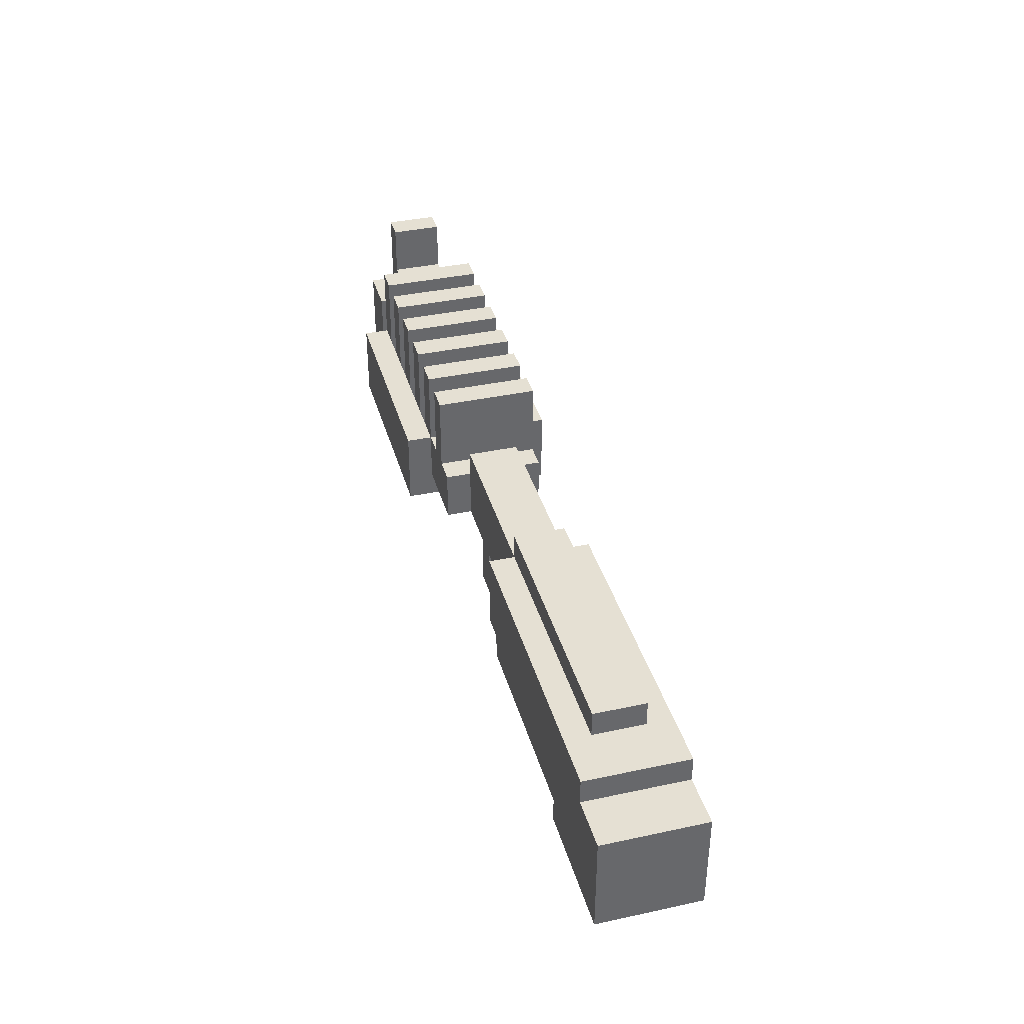
<metadata>
{"format":"obj","ext":"obj","renderer":"f3d","projection":"perspective","resolution":1024,"background":"white","views":[{"elev":37.9,"azim":74.7,"up":"+Y"}]}
</metadata>
<code>
o
v -1.8 1.8 -0.5
v -1.8 1.8 -0.9
v -1.8 1.9 -0.6
v -1.8 1.9 -0.8
v -1.8 2.1 -0.5
v -1.8 2.1 -0.6
v -1.8 2.1 -0.8
v -1.8 2.1 -0.9
v -1.8 2.4 -0.6
v -1.8 2.4 -0.8
v -1.6 1.9 -0.6
v -1.6 1.9 -0.8
v -1.6 2.1 -0.6
v -1.6 2.1 -0.8
v -1.5 1.7 -0.4
v -1.5 1.7 -1
v -1.5 1.8 -0.5
v -1.5 1.8 -0.9
v -1.5 1.9 -0.5
v -1.5 1.9 -0.6
v -1.5 2 -0.4
v -1.5 2 -0.5
v -1.5 2 -0.6
v -1.5 2 -0.9
v -1.5 2 -1
v -1.5 2.1 -0.8
v -1.5 2.1 -0.9
v -1.5 2.2 -0.6
v -1.5 2.2 -0.8
v -1.5 2.3 -0.5
v -1.5 2.3 -0.9
v -1.3 1.9 -0.5
v -1.3 1.9 -0.6
v -1.3 1.9 -0.8
v -1.3 1.9 -0.9
v -1.3 2 -0.5
v -1.3 2 -0.6
v -1.3 2 -0.8
v -1.3 2 -0.9
v -1.3 2.2 -0.6
v -1.3 2.2 -0.8
v -1.3 2.3 -0.5
v -1.3 2.3 -0.9
v -1.1 1.9 -0.5
v -1.1 1.9 -0.6
v -1.1 1.9 -0.8
v -1.1 1.9 -0.9
v -1.1 2 -0.5
v -1.1 2 -0.6
v -1.1 2 -0.8
v -1.1 2 -0.9
v -1.1 2.2 -0.6
v -1.1 2.2 -0.8
v -1.1 2.3 -0.5
v -1.1 2.3 -0.9
v -0.9 1.9 -0.5
v -0.9 1.9 -0.6
v -0.9 1.9 -0.8
v -0.9 1.9 -0.9
v -0.9 2 -0.5
v -0.9 2 -0.6
v -0.9 2 -0.8
v -0.9 2 -0.9
v -0.9 2.2 -0.6
v -0.9 2.2 -0.8
v -0.9 2.3 -0.5
v -0.9 2.3 -0.9
v -0.7 1.9 -0.5
v -0.7 1.9 -0.6
v -0.7 1.9 -0.8
v -0.7 1.9 -0.9
v -0.7 2 -0.5
v -0.7 2 -0.6
v -0.7 2 -0.8
v -0.7 2 -0.9
v -0.7 2.2 -0.6
v -0.7 2.2 -0.8
v -0.7 2.3 -0.5
v -0.7 2.3 -0.9
v -0.5 2 -0.5
v -0.5 2 -0.6
v -0.5 2 -0.8
v -0.5 2 -0.9
v -0.5 2.2 -0.6
v -0.5 2.2 -0.8
v -0.5 2.3 -0.5
v -0.5 2.3 -0.9
v -0.3 2 -0.6
v -0.3 2 -0.8
v -0.3 2.1 -0.6
v -0.3 2.1 -0.8
v -0.1 1.6 -0.6
v -0.1 1.6 -0.8
v -0.1 1.8 -0.6
v -0.1 1.8 -0.8
v 0.2 1.7 -0.6
v 0.2 1.7 -0.8
v 0.2 1.8 -0.6
v 0.2 1.8 -0.8
v 0.4 1.8 -0.5
v 0.4 1.8 -0.6
v 0.4 1.8 -0.8
v 0.4 1.8 -0.9
v 0.4 2.1 -0.5
v 0.4 2.1 -0.6
v 0.4 2.1 -0.8
v 0.4 2.1 -0.9
v 0.4 2.2 -0.6
v 0.4 2.2 -0.8
v 0.5 1.7 -0.5
v 0.5 1.7 -0.6
v 0.5 1.7 -0.8
v 0.5 1.7 -0.9
v 0.5 1.8 -0.5
v 0.5 1.8 -0.6
v 0.5 1.8 -0.8
v 0.5 1.8 -0.9
v 1.3 1.6 -0.5
v 1.3 1.6 -0.9
v 1.3 1.7 -0.5
v 1.3 1.7 -0.9
v -1.7 2.2 -0.6
v -1.7 2.2 -0.8
v -1.7 2.4 -0.6
v -1.7 2.4 -0.8
v -1.6 1.9 -0.5
v -1.6 1.9 -0.6
v -1.6 2.1 -0.5
v -1.6 2.1 -0.6
v -1.4 1.9 -0.5
v -1.4 1.9 -0.6
v -1.4 1.9 -0.8
v -1.4 1.9 -0.9
v -1.4 2 -0.5
v -1.4 2 -0.6
v -1.4 2 -0.8
v -1.4 2 -0.9
v -1.4 2.2 -0.6
v -1.4 2.2 -0.8
v -1.4 2.3 -0.5
v -1.4 2.3 -0.9
v -1.2 1.9 -0.5
v -1.2 1.9 -0.6
v -1.2 1.9 -0.8
v -1.2 1.9 -0.9
v -1.2 2 -0.5
v -1.2 2 -0.6
v -1.2 2 -0.8
v -1.2 2 -0.9
v -1.2 2.2 -0.6
v -1.2 2.2 -0.8
v -1.2 2.3 -0.5
v -1.2 2.3 -0.9
v -1 1.9 -0.5
v -1 1.9 -0.6
v -1 1.9 -0.8
v -1 1.9 -0.9
v -1 2 -0.5
v -1 2 -0.6
v -1 2 -0.8
v -1 2 -0.9
v -1 2.2 -0.6
v -1 2.2 -0.8
v -1 2.3 -0.5
v -1 2.3 -0.9
v -0.8 1.9 -0.5
v -0.8 1.9 -0.6
v -0.8 1.9 -0.8
v -0.8 1.9 -0.9
v -0.8 2 -0.5
v -0.8 2 -0.6
v -0.8 2 -0.8
v -0.8 2 -0.9
v -0.8 2.2 -0.6
v -0.8 2.2 -0.8
v -0.8 2.3 -0.5
v -0.8 2.3 -0.9
v -0.6 1.7 -0.4
v -0.6 1.7 -1
v -0.6 1.8 -0.5
v -0.6 1.8 -0.9
v -0.6 2 -0.4
v -0.6 2 -0.5
v -0.6 2 -0.6
v -0.6 2 -0.8
v -0.6 2 -0.9
v -0.6 2 -1
v -0.6 2.2 -0.6
v -0.6 2.2 -0.8
v -0.6 2.3 -0.5
v -0.6 2.3 -0.9
v -0.4 2 -0.5
v -0.4 2 -0.9
v -0.4 2.3 -0.5
v -0.4 2.3 -0.9
v -0.3 1.8 -0.5
v -0.3 1.8 -0.6
v -0.3 1.8 -0.8
v -0.3 1.8 -0.9
v -0.3 2 -0.5
v -0.3 2 -0.6
v -0.3 2 -0.8
v -0.3 2 -0.9
v 0 1.7 -0.6
v 0 1.7 -0.8
v 0 1.8 -0.6
v 0 1.8 -0.8
v 0.3 1.6 -0.6
v 0.3 1.6 -0.8
v 0.3 1.7 -0.6
v 0.3 1.7 -0.8
v 1.4 2.1 -0.6
v 1.4 2.1 -0.8
v 1.4 2.2 -0.6
v 1.4 2.2 -0.8
v 1.6 2 -0.5
v 1.6 2 -0.9
v 1.6 2.1 -0.5
v 1.6 2.1 -0.9
v 1.8 1.6 -0.5
v 1.8 1.6 -0.9
v 1.8 2 -0.5
v 1.8 2 -0.9
v -1.5 1.7 -0.4
v -1.5 2 -0.4
v -0.6 1.7 -0.4
v -0.6 2 -0.4
v -1.8 1.8 -0.5
v -1.8 2.1 -0.5
v -1.6 1.9 -0.5
v -1.6 2.1 -0.5
v -1.5 1.8 -0.5
v -1.5 1.9 -0.5
v -1.5 2 -0.5
v -1.5 2.3 -0.5
v -1.4 2 -0.5
v -1.4 2.3 -0.5
v -1.3 2 -0.5
v -1.3 2.3 -0.5
v -1.2 2 -0.5
v -1.2 2.3 -0.5
v -1.1 2 -0.5
v -1.1 2.3 -0.5
v -1 2 -0.5
v -1 2.3 -0.5
v -0.9 2 -0.5
v -0.9 2.3 -0.5
v -0.8 2 -0.5
v -0.8 2.3 -0.5
v -0.7 2 -0.5
v -0.7 2.3 -0.5
v -0.6 1.8 -0.5
v -0.6 2 -0.5
v -0.6 2.3 -0.5
v -0.5 2 -0.5
v -0.5 2.3 -0.5
v -0.4 2 -0.5
v -0.4 2.3 -0.5
v -0.3 1.8 -0.5
v -0.3 2 -0.5
v 0.4 1.8 -0.5
v 0.4 2.1 -0.5
v 0.5 1.7 -0.5
v 0.5 1.8 -0.5
v 1.3 1.6 -0.5
v 1.3 1.7 -0.5
v 1.6 2 -0.5
v 1.6 2.1 -0.5
v 1.8 1.6 -0.5
v 1.8 2 -0.5
v -1.8 2.1 -0.6
v -1.8 2.4 -0.6
v -1.7 2.2 -0.6
v -1.7 2.4 -0.6
v -1.6 1.9 -0.6
v -1.6 2.1 -0.6
v -1.5 1.9 -0.6
v -1.5 2 -0.6
v -1.5 2.2 -0.6
v -1.4 1.9 -0.6
v -1.4 2 -0.6
v -1.4 2.2 -0.6
v -1.3 1.9 -0.6
v -1.3 2 -0.6
v -1.3 2.2 -0.6
v -1.2 1.9 -0.6
v -1.2 2 -0.6
v -1.2 2.2 -0.6
v -1.1 1.9 -0.6
v -1.1 2 -0.6
v -1.1 2.2 -0.6
v -1 1.9 -0.6
v -1 2 -0.6
v -1 2.2 -0.6
v -0.9 1.9 -0.6
v -0.9 2 -0.6
v -0.9 2.2 -0.6
v -0.8 1.9 -0.6
v -0.8 2 -0.6
v -0.8 2.2 -0.6
v -0.7 1.9 -0.6
v -0.7 2 -0.6
v -0.7 2.2 -0.6
v -0.6 2 -0.6
v -0.6 2.2 -0.6
v -0.5 2 -0.6
v -0.5 2.2 -0.6
v -0.3 1.8 -0.6
v -0.3 2 -0.6
v -0.3 2.1 -0.6
v -0.1 1.6 -0.6
v -0.1 1.8 -0.6
v 0 1.7 -0.6
v 0 1.8 -0.6
v 0.2 1.7 -0.6
v 0.2 1.8 -0.6
v 0.3 1.6 -0.6
v 0.3 1.7 -0.6
v 0.4 1.8 -0.6
v 0.4 2.1 -0.6
v 0.4 2.2 -0.6
v 0.5 1.7 -0.6
v 0.5 1.8 -0.6
v 1.4 2.1 -0.6
v 1.4 2.2 -0.6
v -1.8 1.9 -0.8
v -1.8 2.1 -0.8
v -1.6 1.9 -0.8
v -1.6 2.1 -0.8
v -1.4 1.9 -0.9
v -1.4 2 -0.9
v -1.3 1.9 -0.9
v -1.3 2 -0.9
v -1.2 1.9 -0.9
v -1.2 2 -0.9
v -1.1 1.9 -0.9
v -1.1 2 -0.9
v -1 1.9 -0.9
v -1 2 -0.9
v -0.9 1.9 -0.9
v -0.9 2 -0.9
v -0.8 1.9 -0.9
v -0.8 2 -0.9
v -0.7 1.9 -0.9
v -0.7 2 -0.9
v -1.4 1.9 -0.5
v -1.4 2 -0.5
v -1.3 1.9 -0.5
v -1.3 2 -0.5
v -1.2 1.9 -0.5
v -1.2 2 -0.5
v -1.1 1.9 -0.5
v -1.1 2 -0.5
v -1 1.9 -0.5
v -1 2 -0.5
v -0.9 1.9 -0.5
v -0.9 2 -0.5
v -0.8 1.9 -0.5
v -0.8 2 -0.5
v -0.7 1.9 -0.5
v -0.7 2 -0.5
v -1.8 1.9 -0.6
v -1.8 2.1 -0.6
v -1.6 1.9 -0.6
v -1.6 2.1 -0.6
v -1.8 2.1 -0.8
v -1.8 2.4 -0.8
v -1.7 2.2 -0.8
v -1.7 2.4 -0.8
v -1.5 2.1 -0.8
v -1.5 2.2 -0.8
v -1.4 1.9 -0.8
v -1.4 2 -0.8
v -1.4 2.2 -0.8
v -1.3 1.9 -0.8
v -1.3 2 -0.8
v -1.3 2.2 -0.8
v -1.2 1.9 -0.8
v -1.2 2 -0.8
v -1.2 2.2 -0.8
v -1.1 1.9 -0.8
v -1.1 2 -0.8
v -1.1 2.2 -0.8
v -1 1.9 -0.8
v -1 2 -0.8
v -1 2.2 -0.8
v -0.9 1.9 -0.8
v -0.9 2 -0.8
v -0.9 2.2 -0.8
v -0.8 1.9 -0.8
v -0.8 2 -0.8
v -0.8 2.2 -0.8
v -0.7 1.9 -0.8
v -0.7 2 -0.8
v -0.7 2.2 -0.8
v -0.6 2 -0.8
v -0.6 2.2 -0.8
v -0.5 2 -0.8
v -0.5 2.2 -0.8
v -0.3 1.8 -0.8
v -0.3 2 -0.8
v -0.3 2.1 -0.8
v -0.1 1.6 -0.8
v -0.1 1.8 -0.8
v 0 1.7 -0.8
v 0 1.8 -0.8
v 0.2 1.7 -0.8
v 0.2 1.8 -0.8
v 0.3 1.6 -0.8
v 0.3 1.7 -0.8
v 0.4 1.8 -0.8
v 0.4 2.1 -0.8
v 0.4 2.2 -0.8
v 0.5 1.7 -0.8
v 0.5 1.8 -0.8
v 1.4 2.1 -0.8
v 1.4 2.2 -0.8
v -1.8 1.8 -0.9
v -1.8 2.1 -0.9
v -1.5 1.8 -0.9
v -1.5 2 -0.9
v -1.5 2.1 -0.9
v -1.5 2.3 -0.9
v -1.4 2 -0.9
v -1.4 2.3 -0.9
v -1.3 2 -0.9
v -1.3 2.3 -0.9
v -1.2 2 -0.9
v -1.2 2.3 -0.9
v -1.1 2 -0.9
v -1.1 2.3 -0.9
v -1 2 -0.9
v -1 2.3 -0.9
v -0.9 2 -0.9
v -0.9 2.3 -0.9
v -0.8 2 -0.9
v -0.8 2.3 -0.9
v -0.7 2 -0.9
v -0.7 2.3 -0.9
v -0.6 1.8 -0.9
v -0.6 2 -0.9
v -0.6 2.3 -0.9
v -0.5 2 -0.9
v -0.5 2.3 -0.9
v -0.4 2 -0.9
v -0.4 2.3 -0.9
v -0.3 1.8 -0.9
v -0.3 2 -0.9
v 0.4 1.8 -0.9
v 0.4 2.1 -0.9
v 0.5 1.7 -0.9
v 0.5 1.8 -0.9
v 1.3 1.6 -0.9
v 1.3 1.7 -0.9
v 1.6 2 -0.9
v 1.6 2.1 -0.9
v 1.8 1.6 -0.9
v 1.8 2 -0.9
v -1.5 1.7 -1
v -1.5 2 -1
v -0.6 1.7 -1
v -0.6 2 -1
v 1.3 1.6 -0.5
v 1.8 1.6 -0.5
v -0.1 1.6 -0.6
v 0.3 1.6 -0.6
v -0.1 1.6 -0.8
v 0.3 1.6 -0.8
v 1.3 1.6 -0.9
v 1.8 1.6 -0.9
v -1.5 1.7 -0.4
v -0.6 1.7 -0.4
v 0.5 1.7 -0.5
v 1.3 1.7 -0.5
v 0.3 1.7 -0.6
v 0.5 1.7 -0.6
v 0.9 1.7 -0.6
v 0.3 1.7 -0.8
v 0.5 1.7 -0.8
v 0.9 1.7 -0.8
v 0.5 1.7 -0.9
v 1.3 1.7 -0.9
v -1.5 1.7 -1
v -0.6 1.7 -1
v -1.8 1.8 -0.5
v -1.5 1.8 -0.5
v -0.6 1.8 -0.5
v -0.3 1.8 -0.5
v 0.4 1.8 -0.5
v 0.5 1.8 -0.5
v -0.3 1.8 -0.6
v -0.1 1.8 -0.6
v 0 1.8 -0.6
v 0.2 1.8 -0.6
v 0.4 1.8 -0.6
v 0.5 1.8 -0.6
v -0.3 1.8 -0.8
v -0.1 1.8 -0.8
v 0 1.8 -0.8
v 0.2 1.8 -0.8
v 0.4 1.8 -0.8
v 0.5 1.8 -0.8
v -1.8 1.8 -0.9
v -1.5 1.8 -0.9
v -0.6 1.8 -0.9
v -0.3 1.8 -0.9
v 0.4 1.8 -0.9
v 0.5 1.8 -0.9
v -1.8 2.1 -0.6
v -1.6 2.1 -0.6
v -1.8 2.1 -0.8
v -1.6 2.1 -0.8
v 0 1.7 -0.6
v 0.2 1.7 -0.6
v 0 1.7 -0.8
v 0.2 1.7 -0.8
v -1.6 1.9 -0.5
v -1.5 1.9 -0.5
v -1.4 1.9 -0.5
v -1.3 1.9 -0.5
v -1.2 1.9 -0.5
v -1.1 1.9 -0.5
v -1 1.9 -0.5
v -0.9 1.9 -0.5
v -0.8 1.9 -0.5
v -0.7 1.9 -0.5
v -1.8 1.9 -0.6
v -1.6 1.9 -0.6
v -1.5 1.9 -0.6
v -1.4 1.9 -0.6
v -1.3 1.9 -0.6
v -1.2 1.9 -0.6
v -1.1 1.9 -0.6
v -1 1.9 -0.6
v -0.9 1.9 -0.6
v -0.8 1.9 -0.6
v -0.7 1.9 -0.6
v -1.8 1.9 -0.8
v -1.6 1.9 -0.8
v -1.4 1.9 -0.8
v -1.3 1.9 -0.8
v -1.2 1.9 -0.8
v -1.1 1.9 -0.8
v -1 1.9 -0.8
v -0.9 1.9 -0.8
v -0.8 1.9 -0.8
v -0.7 1.9 -0.8
v -1.4 1.9 -0.9
v -1.3 1.9 -0.9
v -1.2 1.9 -0.9
v -1.1 1.9 -0.9
v -1 1.9 -0.9
v -0.9 1.9 -0.9
v -0.8 1.9 -0.9
v -0.7 1.9 -0.9
v -1.5 2 -0.4
v -0.6 2 -0.4
v -1.5 2 -0.5
v -1.4 2 -0.5
v -1.3 2 -0.5
v -1.2 2 -0.5
v -1.1 2 -0.5
v -1 2 -0.5
v -0.9 2 -0.5
v -0.8 2 -0.5
v -0.7 2 -0.5
v -0.6 2 -0.5
v -0.5 2 -0.5
v -0.4 2 -0.5
v -0.3 2 -0.5
v 1.6 2 -0.5
v 1.8 2 -0.5
v -0.6 2 -0.6
v -0.5 2 -0.6
v -0.3 2 -0.6
v -0.6 2 -0.8
v -0.5 2 -0.8
v -0.3 2 -0.8
v -1.5 2 -0.9
v -1.4 2 -0.9
v -1.3 2 -0.9
v -1.2 2 -0.9
v -1.1 2 -0.9
v -1 2 -0.9
v -0.9 2 -0.9
v -0.8 2 -0.9
v -0.7 2 -0.9
v -0.6 2 -0.9
v -0.5 2 -0.9
v -0.4 2 -0.9
v -0.3 2 -0.9
v 1.6 2 -0.9
v 1.8 2 -0.9
v -1.5 2 -1
v -0.6 2 -1
v -1.8 2.1 -0.5
v -1.6 2.1 -0.5
v 0.4 2.1 -0.5
v 1.6 2.1 -0.5
v -1.8 2.1 -0.6
v -1.6 2.1 -0.6
v -0.3 2.1 -0.6
v 0.4 2.1 -0.6
v 1.4 2.1 -0.6
v -1.8 2.1 -0.8
v -1.5 2.1 -0.8
v -0.3 2.1 -0.8
v 0.4 2.1 -0.8
v 1.4 2.1 -0.8
v -1.8 2.1 -0.9
v -1.5 2.1 -0.9
v 0.4 2.1 -0.9
v 1.6 2.1 -0.9
v -1.7 2.2 -0.6
v -1.5 2.2 -0.6
v -1.4 2.2 -0.6
v -1.3 2.2 -0.6
v -1.2 2.2 -0.6
v -1.1 2.2 -0.6
v -1 2.2 -0.6
v -0.9 2.2 -0.6
v -0.8 2.2 -0.6
v -0.7 2.2 -0.6
v -0.6 2.2 -0.6
v -0.5 2.2 -0.6
v 0.4 2.2 -0.6
v 1.4 2.2 -0.6
v -1.7 2.2 -0.8
v -1.5 2.2 -0.8
v -1.4 2.2 -0.8
v -1.3 2.2 -0.8
v -1.2 2.2 -0.8
v -1.1 2.2 -0.8
v -1 2.2 -0.8
v -0.9 2.2 -0.8
v -0.8 2.2 -0.8
v -0.7 2.2 -0.8
v -0.6 2.2 -0.8
v -0.5 2.2 -0.8
v 0.4 2.2 -0.8
v 1.4 2.2 -0.8
v -1.5 2.3 -0.5
v -1.4 2.3 -0.5
v -1.3 2.3 -0.5
v -1.2 2.3 -0.5
v -1.1 2.3 -0.5
v -1 2.3 -0.5
v -0.9 2.3 -0.5
v -0.8 2.3 -0.5
v -0.7 2.3 -0.5
v -0.6 2.3 -0.5
v -0.5 2.3 -0.5
v -0.4 2.3 -0.5
v -1.5 2.3 -0.9
v -1.4 2.3 -0.9
v -1.3 2.3 -0.9
v -1.2 2.3 -0.9
v -1.1 2.3 -0.9
v -1 2.3 -0.9
v -0.9 2.3 -0.9
v -0.8 2.3 -0.9
v -0.7 2.3 -0.9
v -0.6 2.3 -0.9
v -0.5 2.3 -0.9
v -0.4 2.3 -0.9
v -1.8 2.4 -0.6
v -1.7 2.4 -0.6
v -1.8 2.4 -0.8
v -1.7 2.4 -0.8
f 3 2 1
f 4 2 3
f 5 3 1
f 6 3 5
f 7 2 4
f 8 2 7
f 9 7 6
f 10 7 9
f 13 12 11
f 14 12 13
f 17 16 15
f 18 16 17
f 19 17 15
f 21 19 15
f 22 20 19
f 22 19 21
f 23 20 22
f 24 16 18
f 25 16 24
f 28 23 22
f 29 27 26
f 30 28 22
f 30 29 28
f 31 27 29
f 31 29 30
f 36 33 32
f 37 33 36
f 38 35 34
f 39 35 38
f 40 37 36
f 41 39 38
f 42 40 36
f 42 41 40
f 43 39 41
f 43 41 42
f 48 45 44
f 49 45 48
f 50 47 46
f 51 47 50
f 52 49 48
f 53 51 50
f 54 52 48
f 54 53 52
f 55 51 53
f 55 53 54
f 60 57 56
f 61 57 60
f 62 59 58
f 63 59 62
f 64 61 60
f 65 63 62
f 66 64 60
f 66 65 64
f 67 63 65
f 67 65 66
f 72 69 68
f 73 69 72
f 74 71 70
f 75 71 74
f 76 73 72
f 77 75 74
f 78 76 72
f 78 77 76
f 79 75 77
f 79 77 78
f 84 81 80
f 85 83 82
f 86 84 80
f 86 85 84
f 87 83 85
f 87 85 86
f 90 89 88
f 91 89 90
f 94 93 92
f 95 93 94
f 98 97 96
f 99 97 98
f 104 101 100
f 105 101 104
f 106 103 102
f 107 103 106
f 108 106 105
f 109 106 108
f 114 111 110
f 115 111 114
f 116 113 112
f 117 113 116
f 120 119 118
f 121 119 120
f 122 123 124
f 124 123 125
f 126 127 128
f 128 127 129
f 130 131 134
f 134 131 135
f 132 133 136
f 136 133 137
f 134 135 138
f 136 137 139
f 134 138 140
f 138 139 140
f 139 137 141
f 140 139 141
f 142 143 146
f 146 143 147
f 144 145 148
f 148 145 149
f 146 147 150
f 148 149 151
f 146 150 152
f 150 151 152
f 151 149 153
f 152 151 153
f 154 155 158
f 158 155 159
f 156 157 160
f 160 157 161
f 158 159 162
f 160 161 163
f 158 162 164
f 162 163 164
f 163 161 165
f 164 163 165
f 166 167 170
f 170 167 171
f 168 169 172
f 172 169 173
f 170 171 174
f 172 173 175
f 170 174 176
f 174 175 176
f 175 173 177
f 176 175 177
f 178 179 180
f 180 179 181
f 178 180 182
f 182 180 183
f 181 179 186
f 186 179 187
f 183 184 188
f 185 186 189
f 183 188 190
f 188 189 190
f 189 186 191
f 190 189 191
f 192 193 194
f 194 193 195
f 196 197 200
f 200 197 201
f 198 199 202
f 202 199 203
f 204 205 206
f 206 205 207
f 208 209 210
f 210 209 211
f 212 213 214
f 214 213 215
f 216 217 218
f 218 217 219
f 220 221 222
f 222 221 223
f 226 225 224
f 227 225 226
f 230 229 228
f 231 229 230
f 232 230 228
f 233 230 232
f 236 235 234
f 237 235 236
f 240 239 238
f 241 239 240
f 244 243 242
f 245 243 244
f 248 247 246
f 249 247 248
f 253 251 250
f 254 251 253
f 255 253 252
f 257 255 252
f 257 256 255
f 258 256 257
f 259 257 252
f 260 257 259
f 264 262 261
f 266 264 263
f 267 262 264
f 267 266 265
f 267 264 266
f 268 262 267
f 269 267 265
f 270 267 269
f 273 272 271
f 274 272 273
f 276 273 271
f 277 276 275
f 278 276 277
f 279 273 276
f 279 276 278
f 283 281 280
f 283 282 281
f 284 282 283
f 285 282 284
f 289 287 286
f 289 288 287
f 290 288 289
f 291 288 290
f 295 293 292
f 295 294 293
f 296 294 295
f 297 294 296
f 301 299 298
f 301 300 299
f 302 300 301
f 303 300 302
f 306 305 304
f 307 305 306
f 312 309 308
f 312 310 309
f 313 312 311
f 314 310 312
f 314 312 313
f 315 313 311
f 316 310 314
f 317 315 311
f 317 316 315
f 318 316 317
f 319 310 316
f 319 316 318
f 320 310 319
f 322 319 318
f 323 319 322
f 324 321 320
f 325 321 324
f 328 327 326
f 329 327 328
f 332 331 330
f 333 331 332
f 336 335 334
f 337 335 336
f 340 339 338
f 341 339 340
f 344 343 342
f 345 343 344
f 346 347 348
f 348 347 349
f 350 351 352
f 352 351 353
f 354 355 356
f 356 355 357
f 358 359 360
f 360 359 361
f 362 363 364
f 364 363 365
f 366 367 368
f 368 367 369
f 366 368 370
f 370 368 371
f 372 373 375
f 373 374 375
f 375 374 376
f 376 374 377
f 378 379 381
f 379 380 381
f 381 380 382
f 382 380 383
f 384 385 387
f 385 386 387
f 387 386 388
f 388 386 389
f 390 391 393
f 391 392 393
f 393 392 394
f 394 392 395
f 396 397 398
f 398 397 399
f 400 401 404
f 401 402 404
f 403 404 405
f 404 402 406
f 405 404 406
f 403 405 407
f 406 402 408
f 403 407 409
f 407 408 409
f 409 408 410
f 408 402 411
f 410 408 411
f 411 402 412
f 410 411 414
f 414 411 415
f 412 413 416
f 416 413 417
f 418 419 420
f 420 419 421
f 421 419 422
f 422 423 424
f 421 422 424
f 424 423 425
f 426 427 428
f 428 427 429
f 430 431 432
f 432 431 433
f 434 435 436
f 436 435 437
f 438 439 441
f 441 439 442
f 440 441 443
f 440 443 445
f 443 444 445
f 445 444 446
f 440 445 447
f 447 445 448
f 449 450 452
f 451 452 454
f 452 450 455
f 453 454 455
f 454 452 455
f 455 450 456
f 453 455 457
f 457 455 458
f 459 460 461
f 461 460 462
f 467 466 465
f 468 466 467
f 469 464 463
f 470 464 469
f 476 474 473
f 477 474 476
f 478 476 475
f 478 477 476
f 479 477 478
f 480 474 477
f 480 477 479
f 481 480 479
f 482 474 480
f 482 480 481
f 483 472 471
f 484 472 483
f 491 488 487
f 495 490 489
f 496 490 495
f 497 491 487
f 497 492 491
f 498 492 497
f 499 494 493
f 500 494 499
f 503 486 485
f 504 486 503
f 505 497 487
f 506 497 505
f 507 502 501
f 508 502 507
f 511 510 509
f 512 510 511
f 513 514 515
f 515 514 516
f 517 518 528
f 528 518 529
f 519 520 530
f 530 520 531
f 521 522 532
f 532 522 533
f 523 524 534
f 534 524 535
f 525 526 536
f 536 526 537
f 527 528 538
f 538 528 539
f 540 541 548
f 548 541 549
f 542 543 550
f 550 543 551
f 544 545 552
f 552 545 553
f 546 547 554
f 554 547 555
f 556 557 558
f 558 557 559
f 559 557 560
f 560 557 561
f 561 557 562
f 562 557 563
f 563 557 564
f 564 557 565
f 565 557 566
f 566 557 567
f 567 568 573
f 573 568 574
f 569 570 575
f 569 575 578
f 576 577 588
f 588 577 589
f 569 578 590
f 590 578 591
f 571 572 592
f 592 572 593
f 586 587 594
f 587 588 594
f 585 586 594
f 584 585 594
f 583 584 594
f 582 583 594
f 581 582 594
f 580 581 594
f 579 580 594
f 594 588 595
f 596 597 600
f 600 597 601
f 598 599 603
f 603 599 604
f 602 603 607
f 607 603 608
f 604 599 609
f 605 606 610
f 610 606 611
f 608 609 612
f 609 599 613
f 612 609 613
f 614 615 628
f 628 615 629
f 616 617 630
f 630 617 631
f 618 619 632
f 632 619 633
f 620 621 634
f 634 621 635
f 622 623 636
f 636 623 637
f 624 625 638
f 638 625 639
f 626 627 640
f 640 627 641
f 642 643 654
f 654 643 655
f 644 645 656
f 656 645 657
f 646 647 658
f 658 647 659
f 648 649 660
f 660 649 661
f 650 651 662
f 662 651 663
f 652 653 664
f 664 653 665
f 666 667 668
f 668 667 669

</code>
